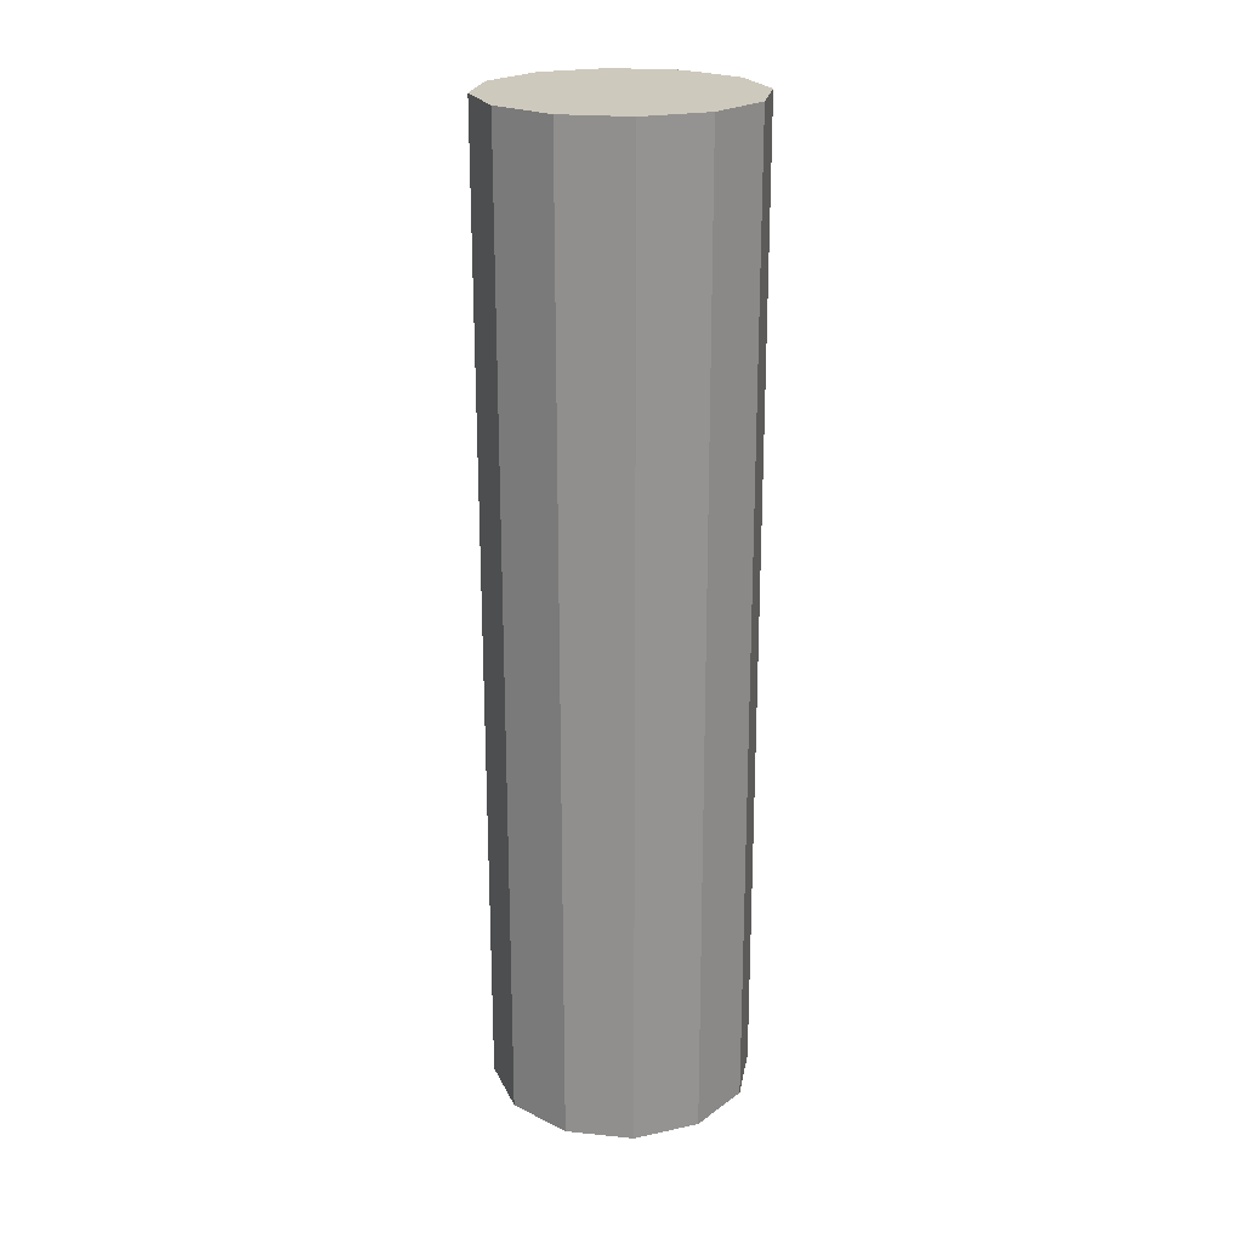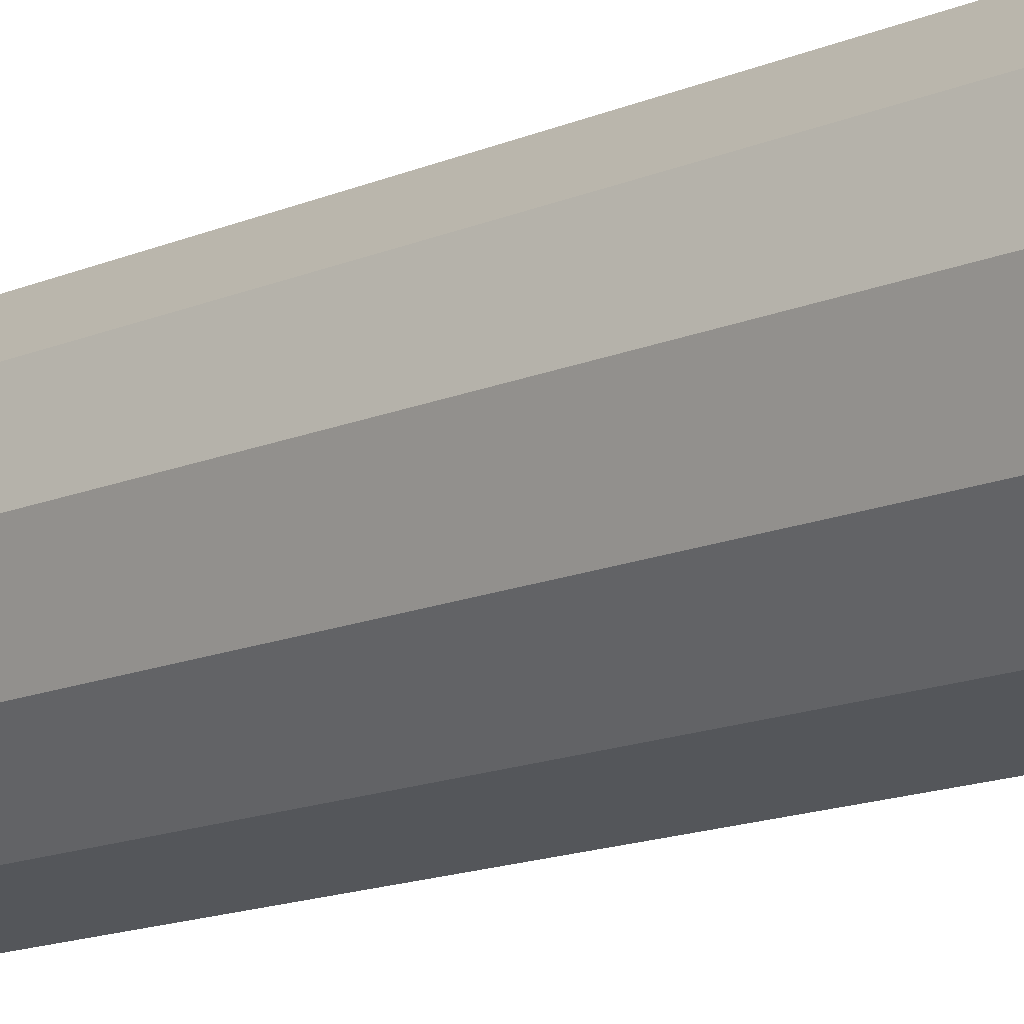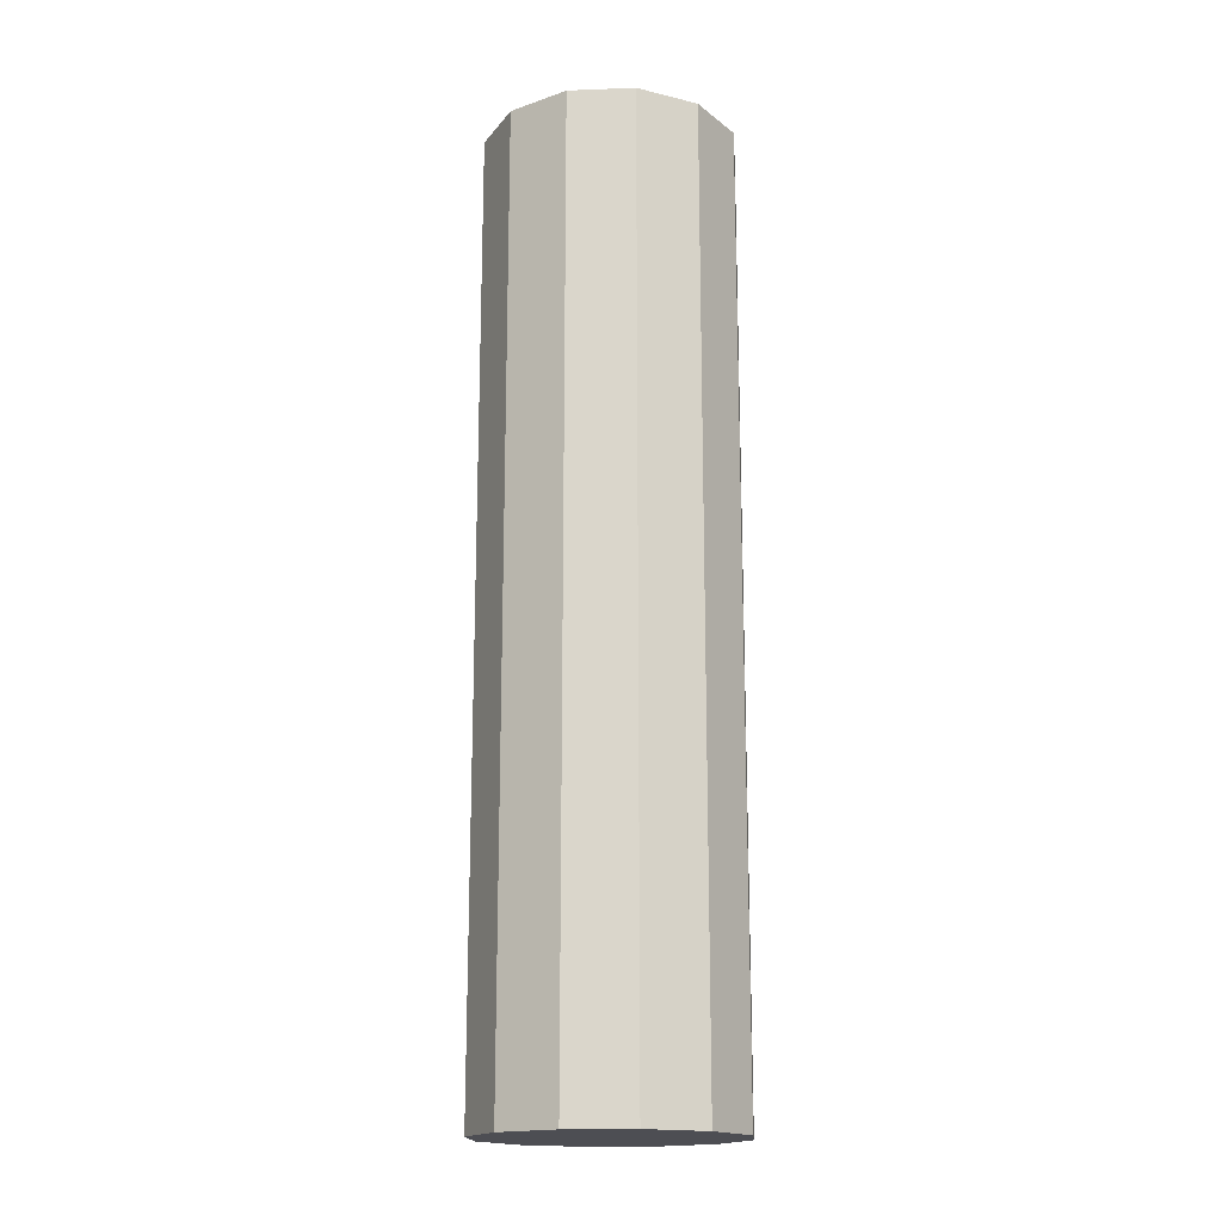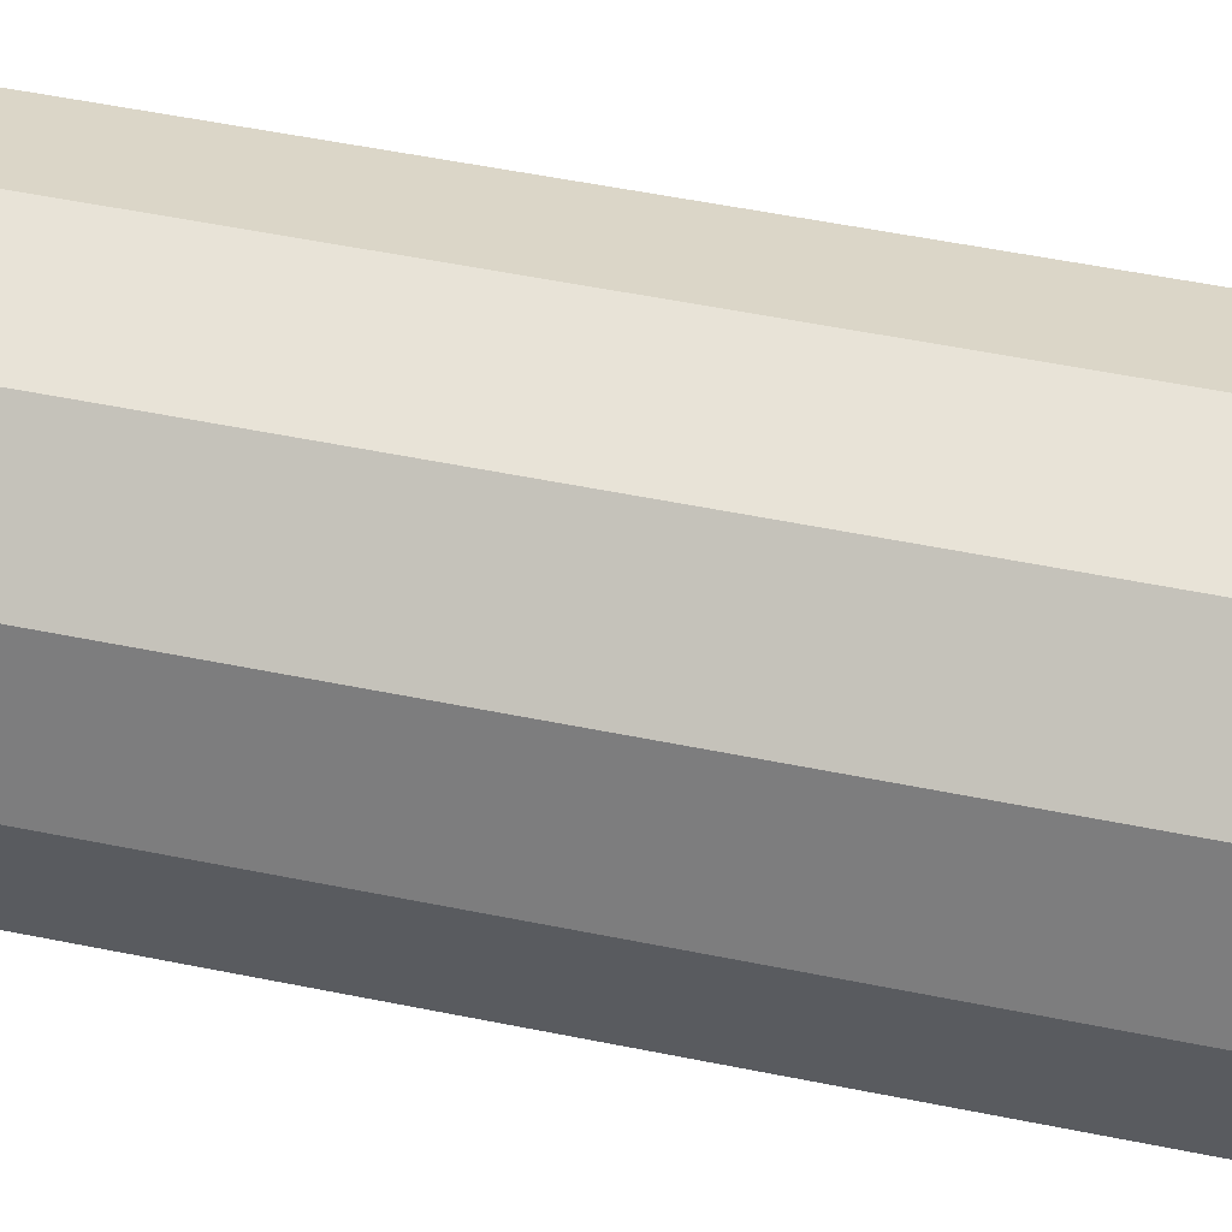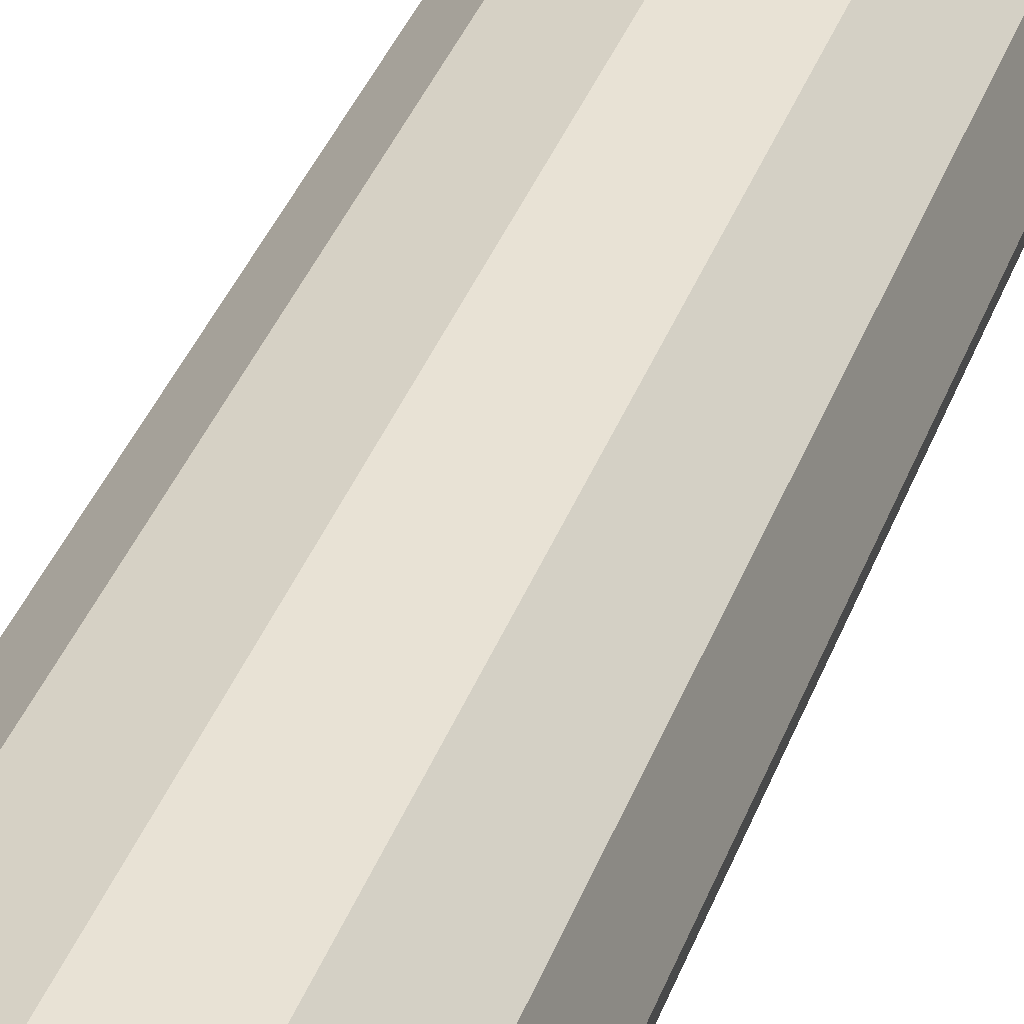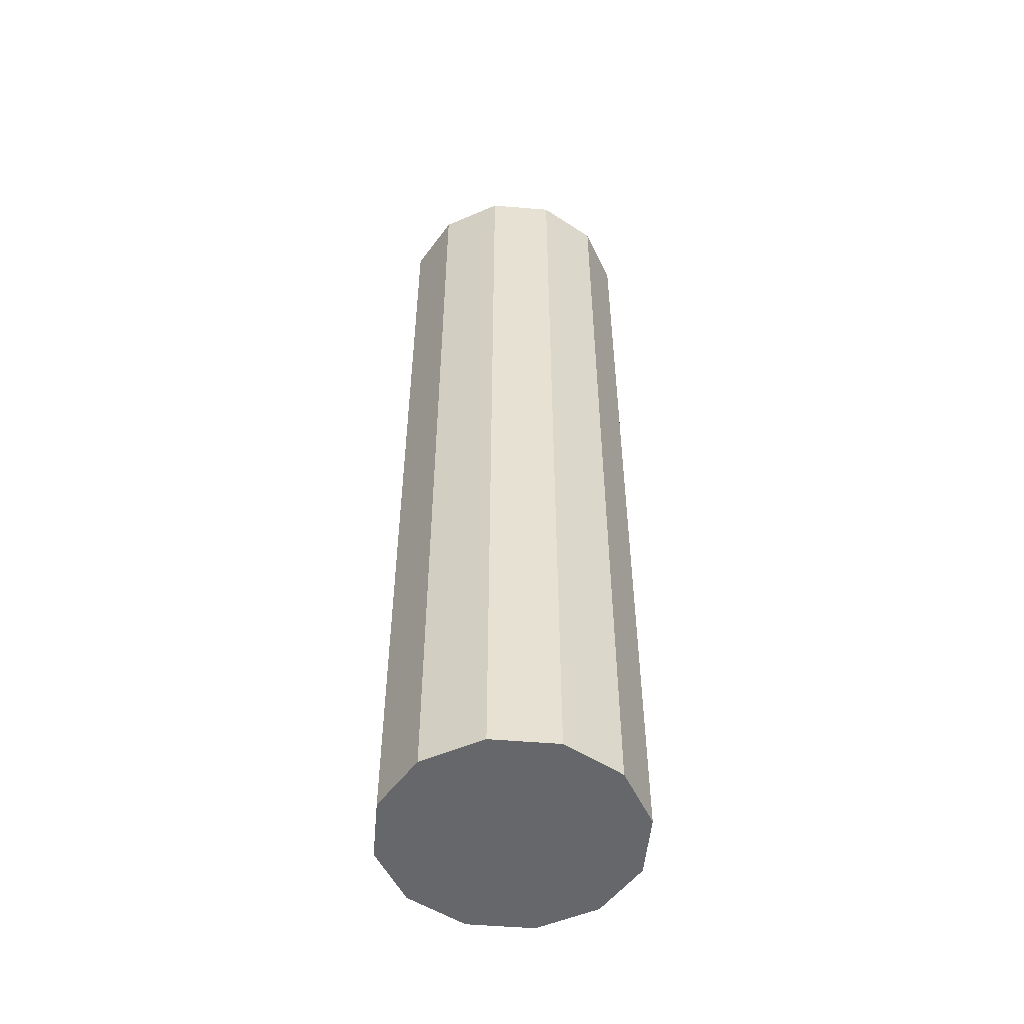
<metadata>
{"format":"obj","ext":"obj","renderer":"f3d","projection":"perspective","resolution":1024,"background":"white","views":[{"elev":22.7,"azim":-35.2,"up":"+Z"},{"elev":-13.7,"azim":134.8,"up":"+Y"},{"elev":-17.4,"azim":139.3,"up":"+Z"},{"elev":43.7,"azim":-75.8,"up":"+Y"},{"elev":38.2,"azim":19.2,"up":"+Y"},{"elev":-52.1,"azim":39.9,"up":"+Z"}]}
</metadata>
<code>
o Cylinder
v -1 0 3.75
v -1 -0 -3.75
v -0.866 -0.5 3.75
v -0.866 -0.5 -3.75
v -0.5 -0.866 3.75
v -0.5 -0.866 -3.75
v 0 -1 3.75
v -0 -1 -3.75
v 0.5 -0.866 3.75
v 0.5 -0.866 -3.75
v 0.866 -0.5 3.75
v 0.866 -0.5 -3.75
v 1 0 3.75
v 1 -0 -3.75
v 0.866 0.5 3.75
v 0.866 0.5 -3.75
v 0.5 0.866 3.75
v 0.5 0.866 -3.75
v 1e-06 1 3.75
v 0 1 -3.75
v -0.5 0.866 3.75
v -0.5 0.866 -3.75
v -0.866 0.5 3.75
v -0.866 0.5 -3.75
f 2 3 1
f 4 5 3
f 6 7 5
f 8 9 7
f 10 11 9
f 12 13 11
f 14 15 13
f 16 17 15
f 18 19 17
f 20 21 19
f 22 14 6
f 22 23 21
f 24 1 23
f 19 23 7
f 2 4 3
f 4 6 5
f 6 8 7
f 8 10 9
f 10 12 11
f 12 14 13
f 14 16 15
f 16 18 17
f 18 20 19
f 20 22 21
f 6 4 2
f 2 24 22
f 22 20 18
f 18 16 14
f 14 12 10
f 10 8 6
f 6 2 22
f 22 18 14
f 14 10 6
f 22 24 23
f 24 2 1
f 23 1 3
f 3 5 7
f 7 9 11
f 11 13 15
f 15 17 19
f 19 21 23
f 23 3 7
f 7 11 15
f 15 19 7

</code>
